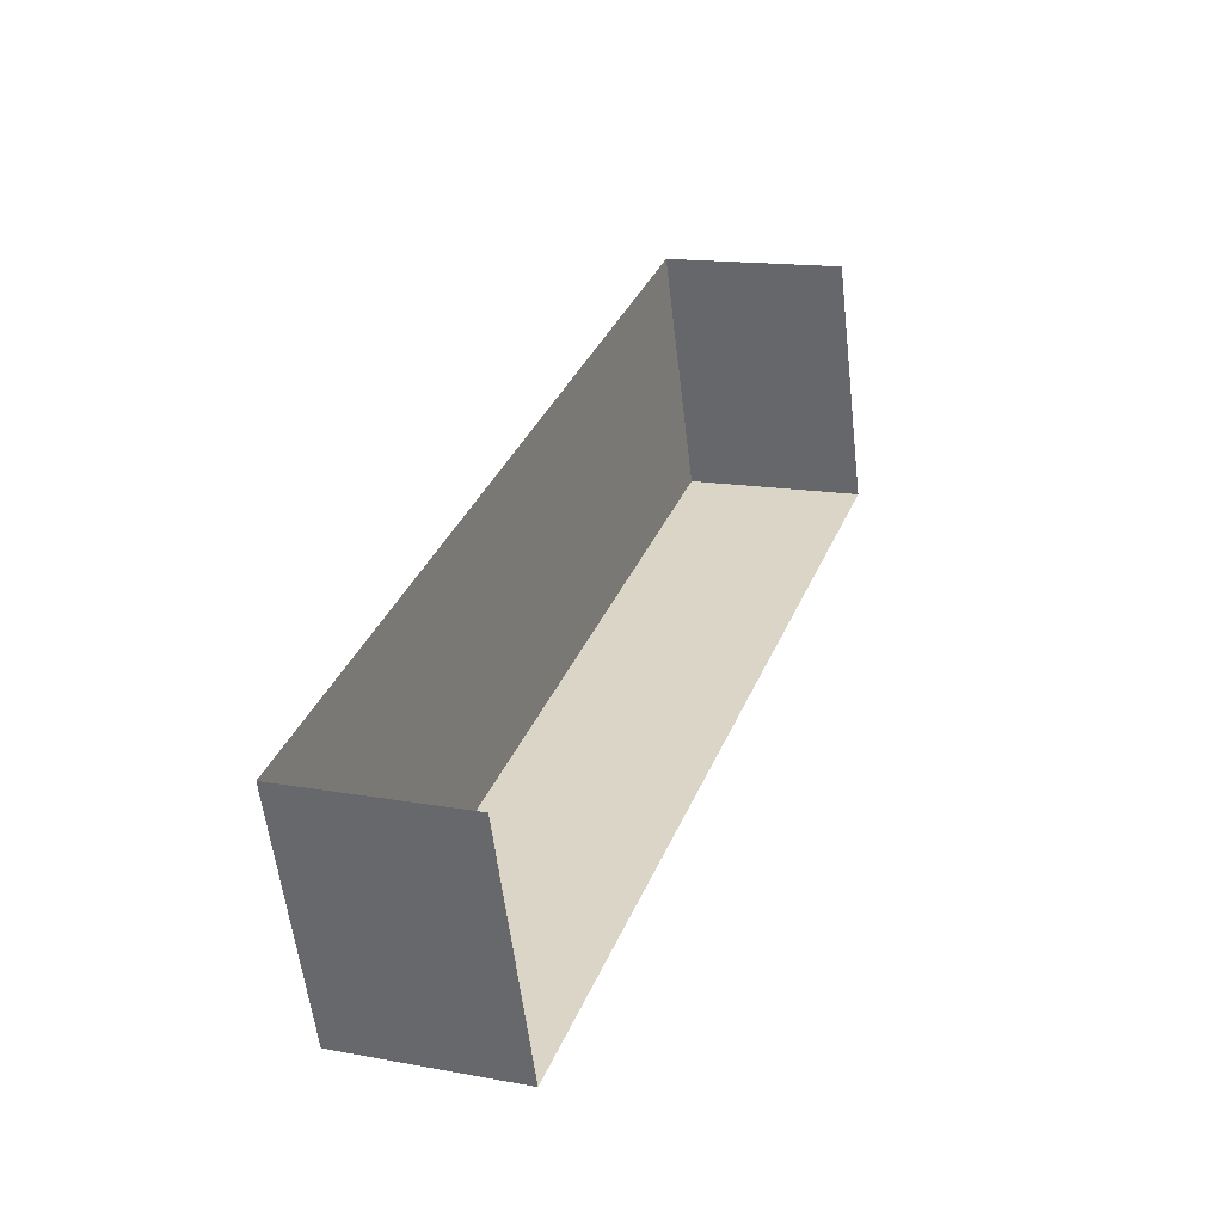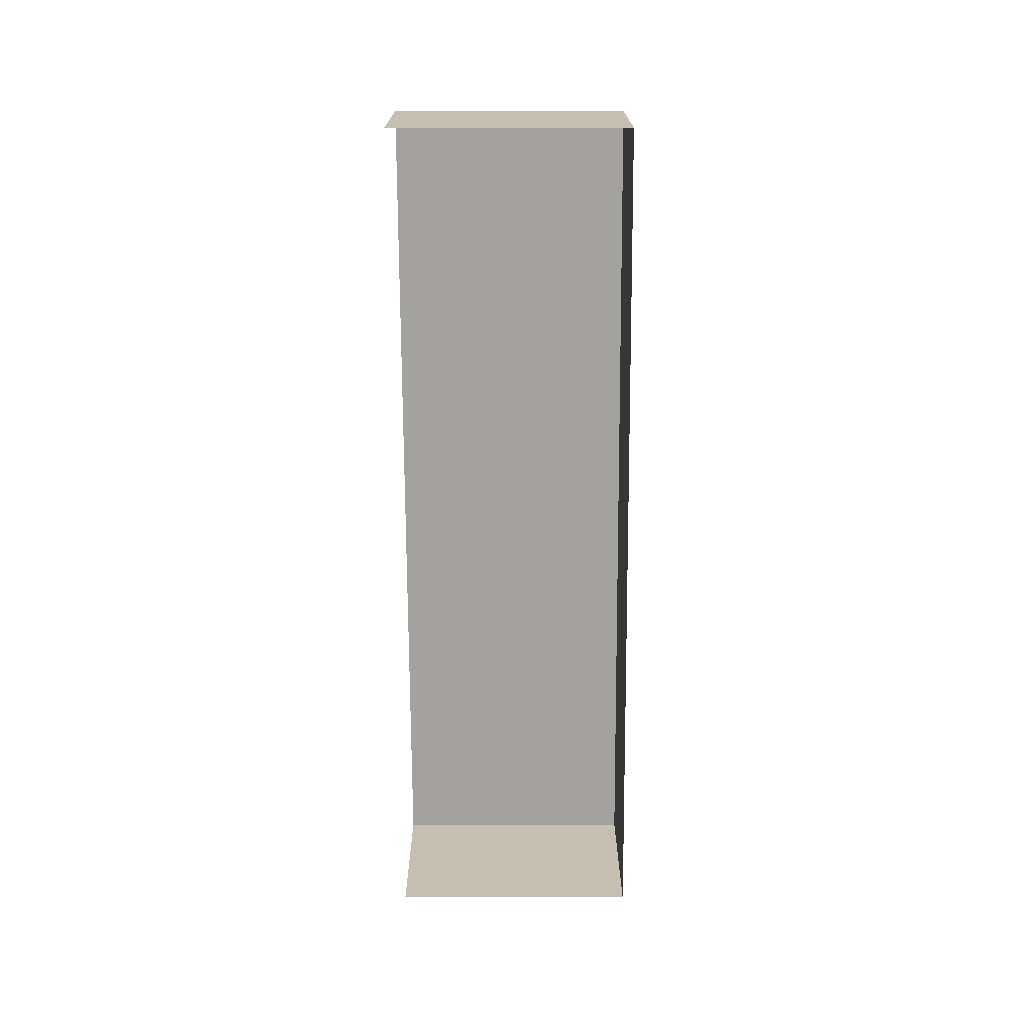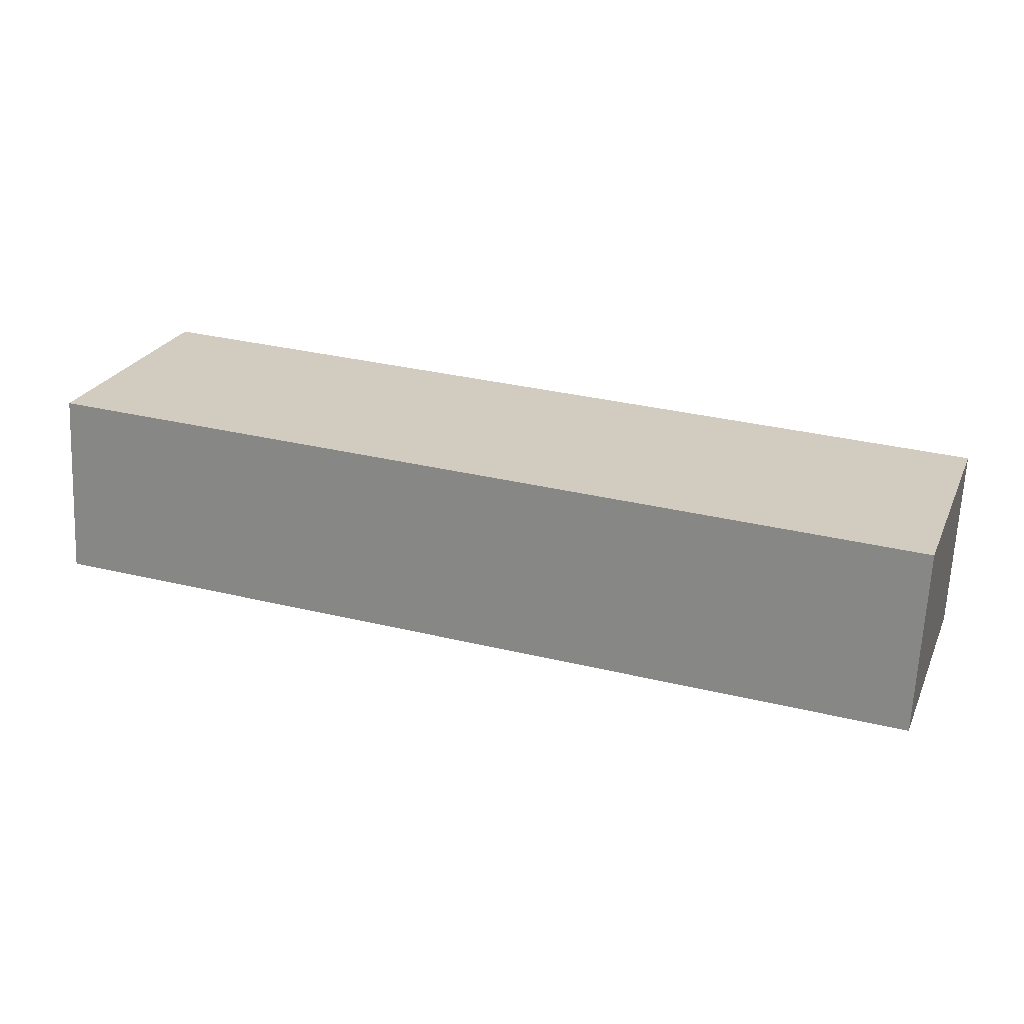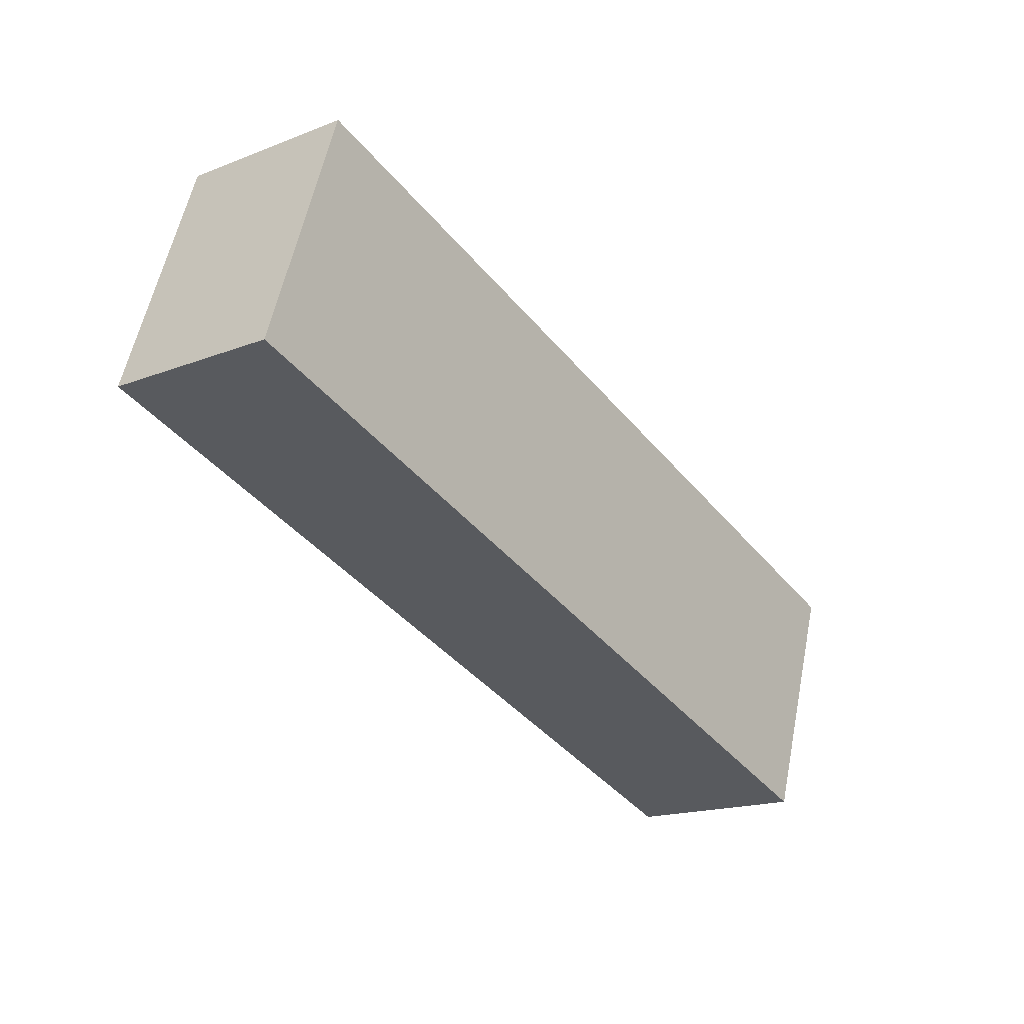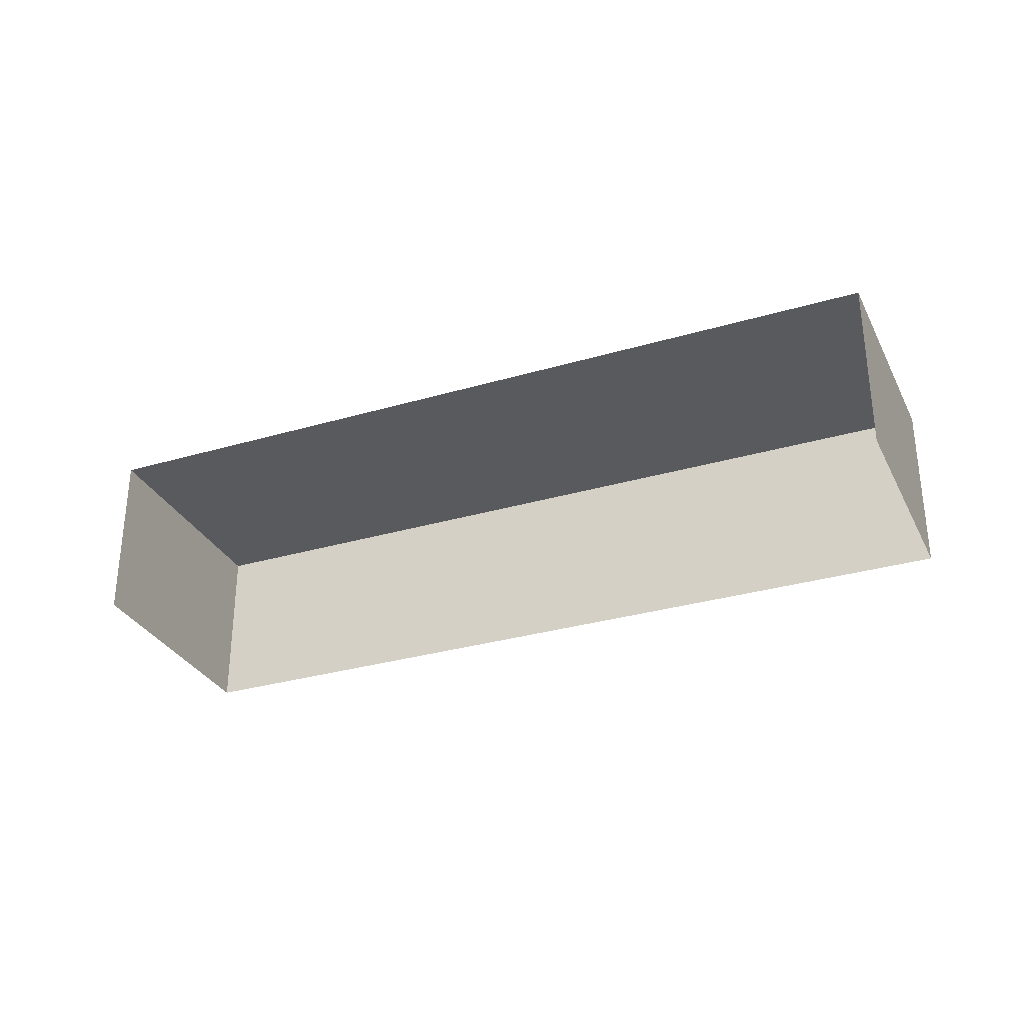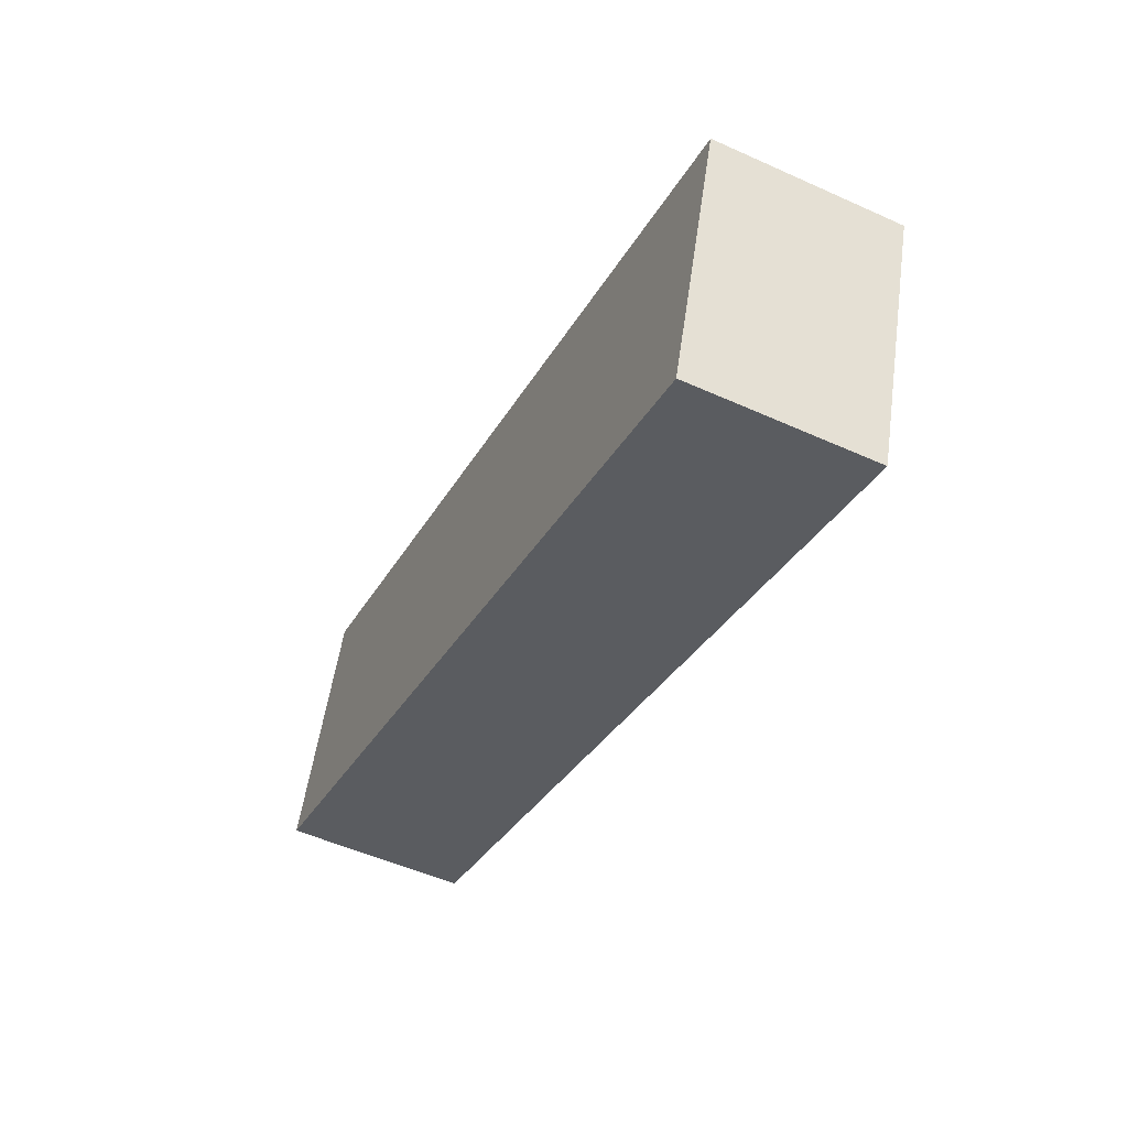
<metadata>
{"format":"obj","ext":"obj","renderer":"f3d","projection":"perspective","resolution":1024,"background":"white","views":[{"elev":14.7,"azim":111.6,"up":"+Y"},{"elev":-72.5,"azim":-108.5,"up":"+Z"},{"elev":-66.2,"azim":-2.7,"up":"+Y"},{"elev":-17.4,"azim":-52.2,"up":"+Y"},{"elev":-30.9,"azim":-175.9,"up":"+Z"},{"elev":-52.2,"azim":64.1,"up":"+Y"}]}
</metadata>
<code>
v -2.243e+05 -1.28e+05 14.91
v -2.243e+05 -1.28e+05 14.91
v -2.243e+05 -1.28e+05 14.91
v -2.243e+05 -1.28e+05 14.91
v -2.243e+05 -1.28e+05 17.64
v -2.243e+05 -1.28e+05 17.64
v -2.243e+05 -1.28e+05 17.64
v -2.243e+05 -1.28e+05 17.64
f 1 2 3
f 1 4 2
f 5 3 2
f 5 7 3
f 5 6 7
f 5 8 6
f 8 4 1
f 6 8 1
f 7 1 3
f 7 6 1
f 8 2 4
f 8 5 2

</code>
